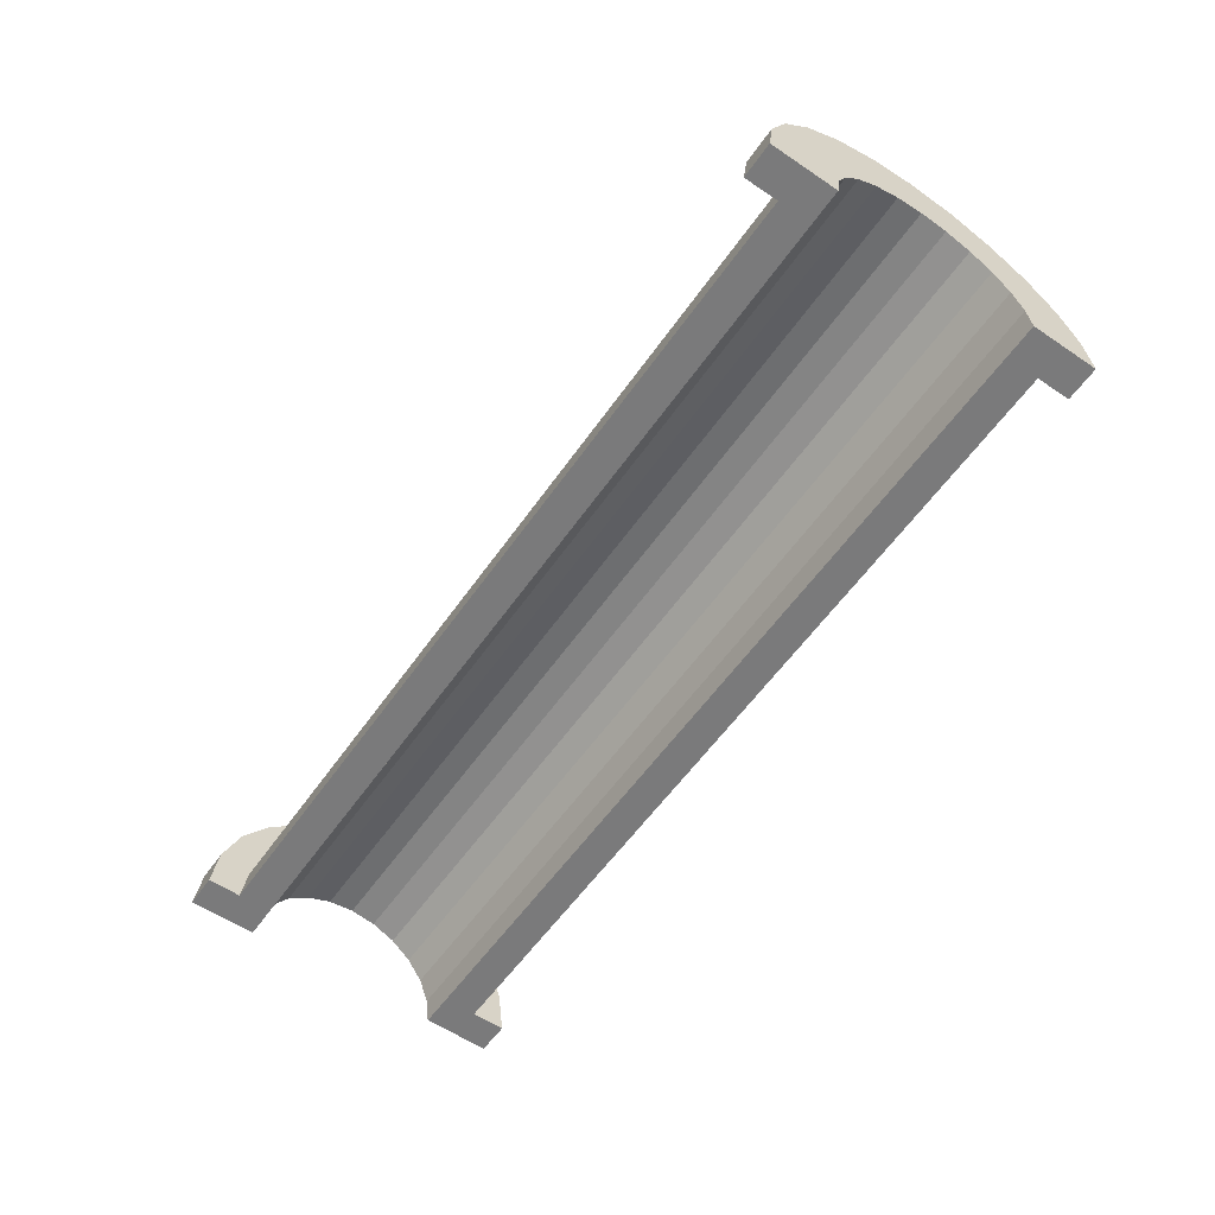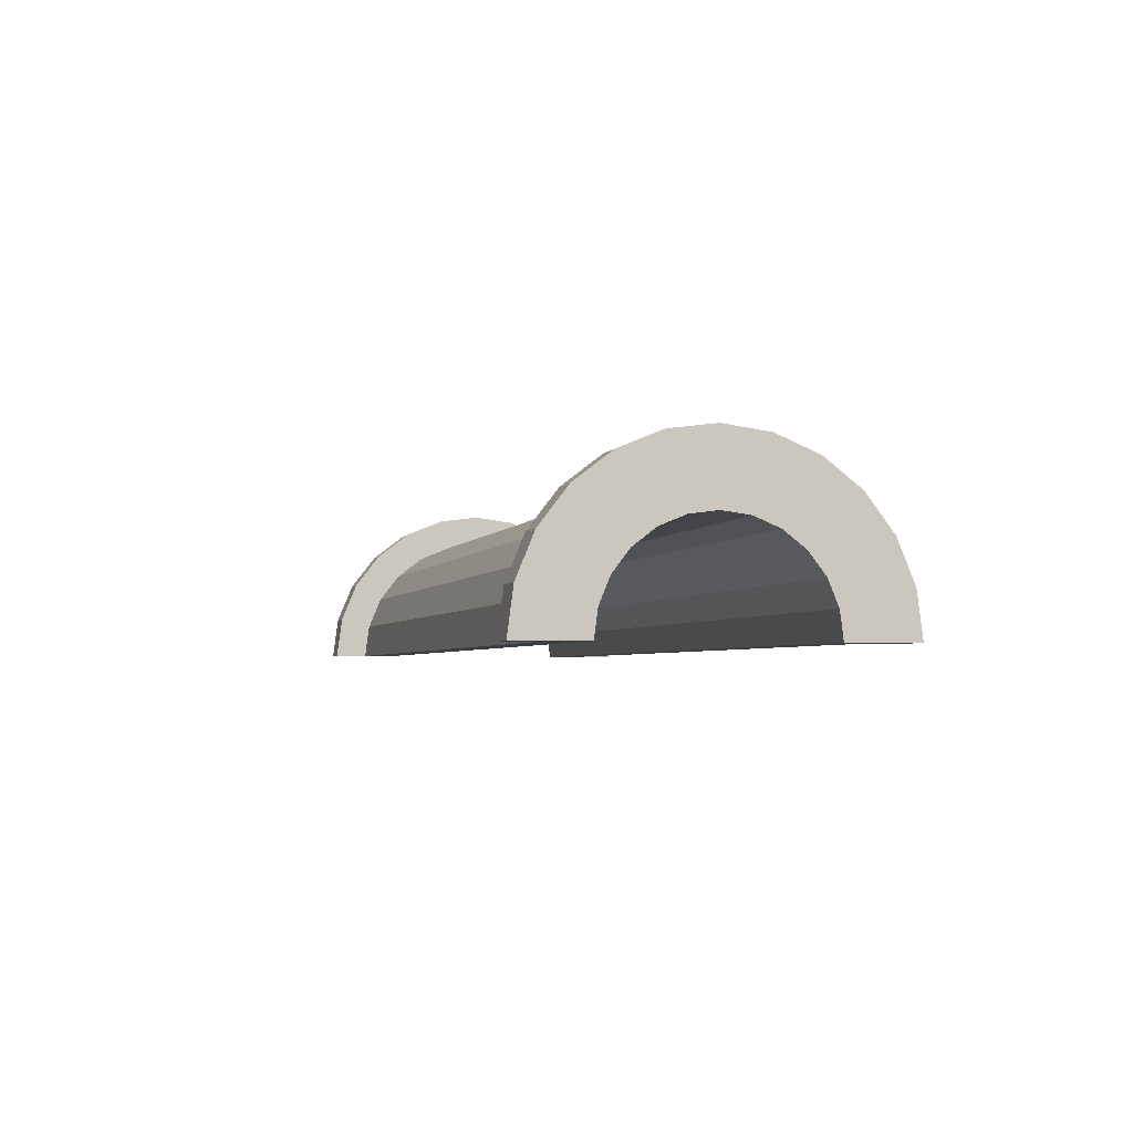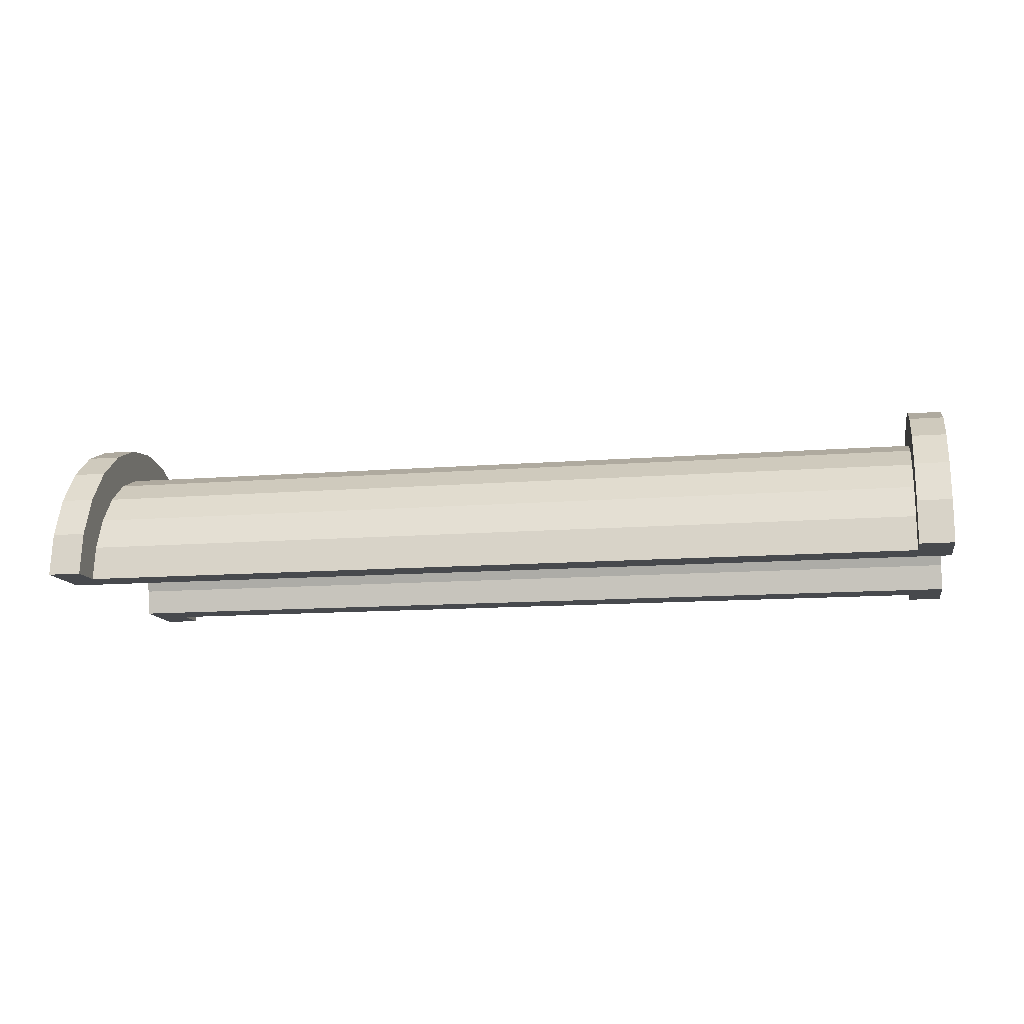
<metadata>
{"format":"obj","ext":"obj","renderer":"f3d","projection":"perspective","resolution":1024,"background":"white","views":[{"elev":-58.1,"azim":-124.8,"up":"+Z"},{"elev":-3.4,"azim":75.2,"up":"+Z"},{"elev":-12.2,"azim":-169.1,"up":"+Z"}]}
</metadata>
<code>
v 6.196 1.035 3.864
v 31.67 0 4
v 31.67 1.035 3.864
v 31.67 0 4
v 6.196 1.035 3.864
v 6.196 0 4
v 31.67 4 0
v 6.196 4 0
v 31.67 4 0
v 6.196 4 0
v 31.67 4 0
v 6.196 4 0
v 31.67 3.464 2
v 6.196 2.828 2.828
v 31.67 2.828 2.828
v 6.196 2.828 2.828
v 31.67 3.464 2
v 6.196 3.464 2
v 6.196 2.828 2.828
v 31.67 2 3.464
v 31.67 2.828 2.828
v 31.67 2 3.464
v 6.196 2.828 2.828
v 6.196 2 3.464
v 31.67 3.864 1.035
v 6.196 3.464 2
v 31.67 3.464 2
v 6.196 3.464 2
v 31.67 3.864 1.035
v 6.196 3.864 1.035
v 6.196 -3.464 2
v 31.67 -2.828 2.828
v 6.196 -2.828 2.828
v 31.67 -2.828 2.828
v 6.196 -3.464 2
v 31.67 -3.464 2
v 5.196 2.898 0.7765
v 5.196 4.83 1.294
v 5.196 5 0
v 5.196 4.83 1.294
v 5.196 2.898 0.7765
v 5.196 4.33 2.5
v 5.196 2.898 0.7765
v 5.196 5 0
v 5.196 3 0
v 5.196 2.598 1.5
v 5.196 4.33 2.5
v 5.196 2.898 0.7765
v 5.196 4.33 2.5
v 5.196 2.598 1.5
v 5.196 3.535 3.535
v 5.196 2.121 2.121
v 5.196 3.535 3.535
v 5.196 2.598 1.5
v 5.196 3.535 3.535
v 5.196 2.121 2.121
v 5.196 2.5 4.33
v 5.196 1.5 2.598
v 5.196 2.5 4.33
v 5.196 2.121 2.121
v 5.196 1.5 2.598
v 5.196 1.294 4.83
v 5.196 2.5 4.33
v 5.196 0.7765 2.898
v 5.196 1.294 4.83
v 5.196 1.5 2.598
v 5.196 0 3
v 5.196 1.294 4.83
v 5.196 0.7765 2.898
v 5.196 0 3
v 5.196 0 5
v 5.196 1.294 4.83
v 5.196 -0.7765 2.898
v 5.196 0 5
v 5.196 0 3
v 5.196 -0.7765 2.898
v 5.196 -1.294 4.83
v 5.196 0 5
v 5.196 -1.5 2.598
v 5.196 -1.294 4.83
v 5.196 -0.7765 2.898
v 5.196 -2.5 4.33
v 5.196 -1.5 2.598
v 5.196 -2.121 2.121
v 5.196 -1.5 2.598
v 5.196 -2.5 4.33
v 5.196 -1.294 4.83
v 5.196 -3.535 3.535
v 5.196 -2.121 2.121
v 5.196 -2.598 1.5
v 5.196 -4.33 2.5
v 5.196 -2.598 1.5
v 5.196 -2.898 0.7765
v 5.196 -4.83 1.294
v 5.196 -2.898 0.7765
v 5.196 -3 0
v 5.196 -2.121 2.121
v 5.196 -3.535 3.535
v 5.196 -2.5 4.33
v 5.196 -2.598 1.5
v 5.196 -4.33 2.5
v 5.196 -3.535 3.535
v 5.196 -2.898 0.7765
v 5.196 -4.83 1.294
v 5.196 -4.33 2.5
v 5.196 -4.83 1.294
v 5.196 -3 0
v 5.196 -5 0
v 6.196 2 3.464
v 31.67 1.035 3.864
v 31.67 2 3.464
v 31.67 1.035 3.864
v 6.196 2 3.464
v 6.196 1.035 3.864
v 31.67 4 0
v 6.196 3.864 1.035
v 31.67 3.864 1.035
v 6.196 3.864 1.035
v 31.67 4 0
v 6.196 4 0
v 6.196 -4 0
v 31.67 -4 0
v 6.196 -4 0
v 31.67 -4 0
v 6.196 -4 0
v 31.67 -4 0
v 6.196 -3.864 1.035
v 31.67 -3.464 2
v 6.196 -3.464 2
v 31.67 -3.464 2
v 6.196 -3.864 1.035
v 31.67 -3.864 1.035
v 6.196 -2 3.464
v 31.67 -2.828 2.828
v 31.67 -2 3.464
v 31.67 -2.828 2.828
v 6.196 -2 3.464
v 6.196 -2.828 2.828
v 6.196 0 4
v 31.67 -1.035 3.864
v 31.67 0 4
v 31.67 -1.035 3.864
v 6.196 0 4
v 6.196 -1.035 3.864
v 6.196 -3.864 1.035
v 31.67 -4 0
v 31.67 -3.864 1.035
v 31.67 -4 0
v 6.196 -3.864 1.035
v 6.196 -4 0
v 6.196 -1.035 3.864
v 31.67 -2 3.464
v 31.67 -1.035 3.864
v 31.67 -2 3.464
v 6.196 -1.035 3.864
v 6.196 -2 3.464
v 5.196 0 3
v 32.67 0.7765 2.898
v 32.67 0 3
v 32.67 0.7765 2.898
v 5.196 0 3
v 5.196 0.7765 2.898
v 32.67 3 0
v 32.67 3 0
v 5.196 3 0
v 5.196 2.598 1.5
v 32.67 2.121 2.121
v 5.196 2.121 2.121
v 32.67 2.121 2.121
v 5.196 2.598 1.5
v 32.67 2.598 1.5
v 5.196 1.5 2.598
v 32.67 2.121 2.121
v 32.67 1.5 2.598
v 32.67 2.121 2.121
v 5.196 1.5 2.598
v 5.196 2.121 2.121
v 5.196 2.898 0.7765
v 32.67 2.598 1.5
v 5.196 2.598 1.5
v 32.67 2.598 1.5
v 5.196 2.898 0.7765
v 32.67 2.898 0.7765
v 32.67 -2.598 1.5
v 5.196 -2.121 2.121
v 32.67 -2.121 2.121
v 5.196 -2.121 2.121
v 32.67 -2.598 1.5
v 5.196 -2.598 1.5
v 5.196 0.7765 2.898
v 32.67 1.5 2.598
v 32.67 0.7765 2.898
v 32.67 1.5 2.598
v 5.196 0.7765 2.898
v 5.196 1.5 2.598
v 5.196 2.898 0.7765
v 32.67 3 0
v 32.67 2.898 0.7765
v 32.67 3 0
v 5.196 2.898 0.7765
v 5.196 3 0
v 32.67 -3 0
v 32.67 -3 0
v 5.196 -3 0
v 32.67 -2.898 0.7765
v 5.196 -2.598 1.5
v 32.67 -2.598 1.5
v 5.196 -2.598 1.5
v 32.67 -2.898 0.7765
v 5.196 -2.898 0.7765
v 5.196 -2.121 2.121
v 32.67 -1.5 2.598
v 32.67 -2.121 2.121
v 32.67 -1.5 2.598
v 5.196 -2.121 2.121
v 5.196 -1.5 2.598
v 5.196 -0.7765 2.898
v 32.67 0 3
v 32.67 -0.7765 2.898
v 32.67 0 3
v 5.196 -0.7765 2.898
v 5.196 0 3
v 32.67 -3 0
v 5.196 -2.898 0.7765
v 32.67 -2.898 0.7765
v 5.196 -2.898 0.7765
v 32.67 -3 0
v 5.196 -3 0
v 5.196 -1.5 2.598
v 32.67 -0.7765 2.898
v 32.67 -1.5 2.598
v 32.67 -0.7765 2.898
v 5.196 -1.5 2.598
v 5.196 -0.7765 2.898
v 5.196 1.294 4.83
v 6.196 0 5
v 6.196 1.294 4.83
v 6.196 0 5
v 5.196 1.294 4.83
v 5.196 0 5
v 6.196 5 0
v 5.196 5 0
v 6.196 5 0
v 6.196 4.33 2.5
v 5.196 3.535 3.535
v 6.196 3.535 3.535
v 5.196 3.535 3.535
v 6.196 4.33 2.5
v 5.196 4.33 2.5
v 6.196 4.83 1.294
v 6.196 3.864 1.035
v 6.196 4 0
v 6.196 3.464 2
v 6.196 4.33 2.5
v 6.196 3.535 3.535
v 6.196 4.33 2.5
v 6.196 3.464 2
v 6.196 3.864 1.035
v 6.196 3.535 3.535
v 6.196 2.828 2.828
v 6.196 3.464 2
v 6.196 2.5 4.33
v 6.196 2.828 2.828
v 6.196 3.535 3.535
v 6.196 2.5 4.33
v 6.196 2 3.464
v 6.196 2.828 2.828
v 6.196 1.294 4.83
v 6.196 2 3.464
v 6.196 2.5 4.33
v 6.196 1.294 4.83
v 6.196 1.035 3.864
v 6.196 2 3.464
v 6.196 0 5
v 6.196 1.035 3.864
v 6.196 1.294 4.83
v 6.196 0 5
v 6.196 0 4
v 6.196 1.035 3.864
v 6.196 0 5
v 6.196 -1.035 3.864
v 6.196 0 4
v 6.196 -1.294 4.83
v 6.196 -1.035 3.864
v 6.196 0 5
v 6.196 -1.294 4.83
v 6.196 -2 3.464
v 6.196 -1.035 3.864
v 6.196 -2.5 4.33
v 6.196 -2 3.464
v 6.196 -1.294 4.83
v 6.196 -2.5 4.33
v 6.196 -2.828 2.828
v 6.196 -2 3.464
v 6.196 -3.535 3.535
v 6.196 -2.828 2.828
v 6.196 -2.5 4.33
v 6.196 -2.828 2.828
v 6.196 -3.535 3.535
v 6.196 -3.464 2
v 6.196 -4.33 2.5
v 6.196 -3.464 2
v 6.196 -3.535 3.535
v 6.196 -3.464 2
v 6.196 -4.33 2.5
v 6.196 -3.864 1.035
v 6.196 -4.83 1.294
v 6.196 -3.864 1.035
v 6.196 -4.33 2.5
v 6.196 -3.864 1.035
v 6.196 -4.83 1.294
v 6.196 -4 0
v 6.196 -5 0
v 6.196 -4 0
v 6.196 -4.83 1.294
v 6.196 -4 0
v 6.196 -5 0
v 6.196 -4 0
v 6.196 -4 0
v 6.196 -5 0
v 6.196 -5 0
v 6.196 4 0
v 6.196 5 0
v 6.196 4.83 1.294
v 6.196 3.864 1.035
v 6.196 4.83 1.294
v 6.196 4.33 2.5
v 6.196 5 0
v 6.196 4 0
v 6.196 5 0
v 6.196 5 0
v 6.196 4 0
v 6.196 4 0
v 6.196 5 0
v 5.196 4.83 1.294
v 6.196 4.83 1.294
v 5.196 4.83 1.294
v 6.196 5 0
v 5.196 5 0
v 5.196 -4.33 2.5
v 6.196 -3.535 3.535
v 5.196 -3.535 3.535
v 6.196 -3.535 3.535
v 5.196 -4.33 2.5
v 6.196 -4.33 2.5
v 5.196 0 5
v 6.196 -1.294 4.83
v 6.196 0 5
v 6.196 -1.294 4.83
v 5.196 0 5
v 5.196 -1.294 4.83
v 5.196 3.535 3.535
v 6.196 2.5 4.33
v 6.196 3.535 3.535
v 6.196 2.5 4.33
v 5.196 3.535 3.535
v 5.196 2.5 4.33
v 5.196 2.5 4.33
v 6.196 1.294 4.83
v 6.196 2.5 4.33
v 6.196 1.294 4.83
v 5.196 2.5 4.33
v 5.196 1.294 4.83
v 6.196 4.83 1.294
v 5.196 4.33 2.5
v 6.196 4.33 2.5
v 5.196 4.33 2.5
v 6.196 4.83 1.294
v 5.196 4.83 1.294
v 6.196 -5 0
v 5.196 -5 0
v 6.196 -5 0
v 5.196 -4.83 1.294
v 6.196 -4.33 2.5
v 5.196 -4.33 2.5
v 6.196 -4.33 2.5
v 5.196 -4.83 1.294
v 6.196 -4.83 1.294
v 5.196 -1.294 4.83
v 6.196 -2.5 4.33
v 6.196 -1.294 4.83
v 6.196 -2.5 4.33
v 5.196 -1.294 4.83
v 5.196 -2.5 4.33
v 5.196 -4.83 1.294
v 6.196 -5 0
v 6.196 -4.83 1.294
v 6.196 -5 0
v 5.196 -4.83 1.294
v 5.196 -5 0
v 5.196 -2.5 4.33
v 6.196 -3.535 3.535
v 6.196 -2.5 4.33
v 6.196 -3.535 3.535
v 5.196 -2.5 4.33
v 5.196 -3.535 3.535
v 31.67 1.294 4.83
v 32.67 0 5
v 32.67 1.294 4.83
v 32.67 0 5
v 31.67 1.294 4.83
v 31.67 0 5
v 31.67 -4.83 1.294
v 32.67 -4.33 2.5
v 31.67 -4.33 2.5
v 32.67 -4.33 2.5
v 31.67 -4.83 1.294
v 32.67 -4.83 1.294
v 32.67 5 0
v 31.67 4.83 1.294
v 32.67 4.83 1.294
v 31.67 4.83 1.294
v 32.67 5 0
v 31.67 5 0
v 31.67 2.5 4.33
v 32.67 1.294 4.83
v 32.67 2.5 4.33
v 32.67 1.294 4.83
v 31.67 2.5 4.33
v 31.67 1.294 4.83
v 31.67 0 5
v 32.67 -1.294 4.83
v 32.67 0 5
v 32.67 -1.294 4.83
v 31.67 0 5
v 31.67 -1.294 4.83
v 31.67 -4.33 2.5
v 32.67 -3.535 3.535
v 31.67 -3.535 3.535
v 32.67 -3.535 3.535
v 31.67 -4.33 2.5
v 32.67 -4.33 2.5
v 31.67 -5 0
v 31.67 -4 0
v 31.67 -4 0
v 31.67 -4 0
v 31.67 -4.83 1.294
v 31.67 -4.33 2.5
v 31.67 -5 0
v 31.67 -4 0
v 31.67 -5 0
v 31.67 -4 0
v 31.67 -5 0
v 31.67 -4.83 1.294
v 31.67 4 0
v 31.67 5 0
v 31.67 5 0
v 31.67 5 0
v 31.67 3.864 1.035
v 31.67 4.83 1.294
v 31.67 4 0
v 31.67 5 0
v 31.67 4 0
v 31.67 5 0
v 31.67 4 0
v 31.67 3.864 1.035
v 31.67 4.83 1.294
v 31.67 3.864 1.035
v 31.67 4.33 2.5
v 31.67 3.464 2
v 31.67 4.33 2.5
v 31.67 3.864 1.035
v 31.67 4.33 2.5
v 31.67 3.464 2
v 31.67 3.535 3.535
v 31.67 2.828 2.828
v 31.67 3.535 3.535
v 31.67 3.464 2
v 31.67 2.828 2.828
v 31.67 2.5 4.33
v 31.67 3.535 3.535
v 31.67 2 3.464
v 31.67 2.5 4.33
v 31.67 2.828 2.828
v 31.67 2 3.464
v 31.67 1.294 4.83
v 31.67 2.5 4.33
v 31.67 1.035 3.864
v 31.67 1.294 4.83
v 31.67 2 3.464
v 31.67 0 4
v 31.67 1.294 4.83
v 31.67 1.035 3.864
v 31.67 0 4
v 31.67 0 5
v 31.67 1.294 4.83
v 31.67 -1.035 3.864
v 31.67 0 5
v 31.67 0 4
v 31.67 -1.035 3.864
v 31.67 -1.294 4.83
v 31.67 0 5
v 31.67 -2 3.464
v 31.67 -1.294 4.83
v 31.67 -1.035 3.864
v 31.67 -2 3.464
v 31.67 -2.5 4.33
v 31.67 -1.294 4.83
v 31.67 -2.828 2.828
v 31.67 -2.5 4.33
v 31.67 -2 3.464
v 31.67 -3.535 3.535
v 31.67 -2.828 2.828
v 31.67 -3.464 2
v 31.67 -2.828 2.828
v 31.67 -3.535 3.535
v 31.67 -2.5 4.33
v 31.67 -4.33 2.5
v 31.67 -3.464 2
v 31.67 -3.864 1.035
v 31.67 -4.33 2.5
v 31.67 -3.864 1.035
v 31.67 -4 0
v 31.67 -3.464 2
v 31.67 -4.33 2.5
v 31.67 -3.535 3.535
v 32.67 5 0
v 31.67 5 0
v 32.67 5 0
v 31.67 5 0
v 32.67 5 0
v 31.67 5 0
v 32.67 4.83 1.294
v 32.67 2.898 0.7765
v 32.67 3 0
v 32.67 4.33 2.5
v 32.67 2.598 1.5
v 32.67 2.898 0.7765
v 32.67 2.121 2.121
v 32.67 3.535 3.535
v 32.67 2.5 4.33
v 32.67 3.535 3.535
v 32.67 2.121 2.121
v 32.67 2.598 1.5
v 32.67 2.5 4.33
v 32.67 1.5 2.598
v 32.67 2.121 2.121
v 32.67 1.294 4.83
v 32.67 1.5 2.598
v 32.67 2.5 4.33
v 32.67 1.294 4.83
v 32.67 0.7765 2.898
v 32.67 1.5 2.598
v 32.67 0 5
v 32.67 0.7765 2.898
v 32.67 1.294 4.83
v 32.67 0 5
v 32.67 0 3
v 32.67 0.7765 2.898
v 32.67 0 5
v 32.67 -0.7765 2.898
v 32.67 0 3
v 32.67 -1.294 4.83
v 32.67 -0.7765 2.898
v 32.67 0 5
v 32.67 -1.294 4.83
v 32.67 -1.5 2.598
v 32.67 -0.7765 2.898
v 32.67 -2.5 4.33
v 32.67 -1.5 2.598
v 32.67 -1.294 4.83
v 32.67 -1.5 2.598
v 32.67 -2.5 4.33
v 32.67 -2.121 2.121
v 32.67 -3.535 3.535
v 32.67 -2.121 2.121
v 32.67 -2.5 4.33
v 32.67 -2.121 2.121
v 32.67 -3.535 3.535
v 32.67 -2.598 1.5
v 32.67 -4.33 2.5
v 32.67 -2.598 1.5
v 32.67 -3.535 3.535
v 32.67 -2.598 1.5
v 32.67 -4.33 2.5
v 32.67 -2.898 0.7765
v 32.67 -4.83 1.294
v 32.67 -2.898 0.7765
v 32.67 -4.33 2.5
v 32.67 -2.898 0.7765
v 32.67 -4.83 1.294
v 32.67 -3 0
v 32.67 -5 0
v 32.67 -3 0
v 32.67 -4.83 1.294
v 32.67 -3 0
v 32.67 -5 0
v 32.67 -3 0
v 32.67 -3 0
v 32.67 -5 0
v 32.67 -5 0
v 32.67 3 0
v 32.67 5 0
v 32.67 4.83 1.294
v 32.67 2.898 0.7765
v 32.67 4.83 1.294
v 32.67 4.33 2.5
v 32.67 2.598 1.5
v 32.67 4.33 2.5
v 32.67 3.535 3.535
v 32.67 5 0
v 32.67 3 0
v 32.67 5 0
v 32.67 5 0
v 32.67 3 0
v 32.67 3 0
v 31.67 3.535 3.535
v 32.67 2.5 4.33
v 32.67 3.535 3.535
v 32.67 2.5 4.33
v 31.67 3.535 3.535
v 31.67 2.5 4.33
v 32.67 4.83 1.294
v 31.67 4.33 2.5
v 32.67 4.33 2.5
v 31.67 4.33 2.5
v 32.67 4.83 1.294
v 31.67 4.83 1.294
v 32.67 4.33 2.5
v 31.67 3.535 3.535
v 32.67 3.535 3.535
v 31.67 3.535 3.535
v 32.67 4.33 2.5
v 31.67 4.33 2.5
v 31.67 -5 0
v 32.67 -5 0
v 31.67 -5 0
v 32.67 -5 0
v 31.67 -5 0
v 32.67 -5 0
v 31.67 -4.83 1.294
v 32.67 -5 0
v 32.67 -4.83 1.294
v 32.67 -5 0
v 31.67 -4.83 1.294
v 31.67 -5 0
v 31.67 -1.294 4.83
v 32.67 -2.5 4.33
v 32.67 -1.294 4.83
v 32.67 -2.5 4.33
v 31.67 -1.294 4.83
v 31.67 -2.5 4.33
v 31.67 -2.5 4.33
v 32.67 -3.535 3.535
v 32.67 -2.5 4.33
v 32.67 -3.535 3.535
v 31.67 -2.5 4.33
v 31.67 -3.535 3.535
v 32.67 3 0
v 31.67 4 0
v 32.67 5 0
v 32.67 3 0
v 6.196 4 0
v 31.67 4 0
v 5.196 3 0
v 6.196 4 0
v 32.67 3 0
v 5.196 5 0
v 6.196 4 0
v 5.196 3 0
v 6.196 4 0
v 5.196 5 0
v 6.196 5 0
v 32.67 5 0
v 31.67 4 0
v 31.67 5 0
v 6.196 -5 0
v 5.196 -5 0
v 6.196 -4 0
v 31.67 -4 0
v 32.67 -5 0
v 31.67 -5 0
v 32.67 -5 0
v 31.67 -4 0
v 32.67 -3 0
v 6.196 -4 0
v 32.67 -3 0
v 31.67 -4 0
v 6.196 -4 0
v 5.196 -3 0
v 32.67 -3 0
v 5.196 -3 0
v 6.196 -4 0
v 5.196 -5 0
f 1 2 3
f 4 5 6
f 7 8 9
f 10 11 12
f 13 14 15
f 16 17 18
f 19 20 21
f 22 23 24
f 25 26 27
f 28 29 30
f 31 32 33
f 34 35 36
f 37 38 39
f 40 41 42
f 43 44 45
f 46 47 48
f 49 50 51
f 52 53 54
f 55 56 57
f 58 59 60
f 61 62 63
f 64 65 66
f 67 68 69
f 70 71 72
f 73 74 75
f 76 77 78
f 79 80 81
f 82 83 84
f 85 86 87
f 88 89 90
f 91 92 93
f 94 95 96
f 97 98 99
f 100 101 102
f 103 104 105
f 106 107 108
f 109 110 111
f 112 113 114
f 115 116 117
f 118 119 120
f 121 122 123
f 124 125 126
f 127 128 129
f 130 131 132
f 133 134 135
f 136 137 138
f 139 140 141
f 142 143 144
f 145 146 147
f 148 149 150
f 151 152 153
f 154 155 156
f 157 158 159
f 160 161 162
f 163 164 165
f 166 167 168
f 169 170 171
f 172 173 174
f 175 176 177
f 178 179 180
f 181 182 183
f 184 185 186
f 187 188 189
f 190 191 192
f 193 194 195
f 196 197 198
f 199 200 201
f 202 203 204
f 205 206 207
f 208 209 210
f 211 212 213
f 214 215 216
f 217 218 219
f 220 221 222
f 223 224 225
f 226 227 228
f 229 230 231
f 232 233 234
f 235 236 237
f 238 239 240
f 241 242 243
f 244 245 246
f 247 248 249
f 250 251 252
f 253 254 255
f 256 257 258
f 259 260 261
f 262 263 264
f 265 266 267
f 268 269 270
f 271 272 273
f 274 275 276
f 277 278 279
f 280 281 282
f 283 284 285
f 286 287 288
f 289 290 291
f 292 293 294
f 295 296 297
f 298 299 300
f 301 302 303
f 304 305 306
f 307 308 309
f 310 311 312
f 313 314 315
f 316 317 318
f 319 320 321
f 322 323 324
f 325 326 327
f 328 329 330
f 331 332 333
f 334 335 336
f 337 338 339
f 340 341 342
f 343 344 345
f 346 347 348
f 349 350 351
f 352 353 354
f 355 356 357
f 358 359 360
f 361 362 363
f 364 365 366
f 367 368 369
f 370 371 372
f 373 374 375
f 376 377 378
f 379 380 381
f 382 383 384
f 385 386 387
f 388 389 390
f 391 392 393
f 394 395 396
f 397 398 399
f 400 401 402
f 403 404 405
f 406 407 408
f 409 410 411
f 412 413 414
f 415 416 417
f 418 419 420
f 421 422 423
f 424 425 426
f 427 428 429
f 430 431 432
f 433 434 435
f 436 437 438
f 439 440 441
f 442 443 444
f 445 446 447
f 448 449 450
f 451 452 453
f 454 455 456
f 457 458 459
f 460 461 462
f 463 464 465
f 466 467 468
f 469 470 471
f 472 473 474
f 475 476 477
f 478 479 480
f 481 482 483
f 484 485 486
f 487 488 489
f 490 491 492
f 493 494 495
f 496 497 498
f 499 500 501
f 502 503 504
f 505 506 507
f 508 509 510
f 511 512 513
f 514 515 516
f 517 518 519
f 520 521 522
f 523 524 525
f 526 527 528
f 529 530 531
f 532 533 534
f 535 536 537
f 538 539 540
f 541 542 543
f 544 545 546
f 547 548 549
f 550 551 552
f 553 554 555
f 556 557 558
f 559 560 561
f 562 563 564
f 565 566 567
f 568 569 570
f 571 572 573
f 574 575 576
f 577 578 579
f 580 581 582
f 583 584 585
f 586 587 588
f 589 590 591
f 592 593 594
f 595 596 597
f 598 599 600
f 601 602 603
f 604 605 606
f 607 608 609
f 610 611 612
f 613 614 615
f 616 617 618
f 619 620 621
f 622 623 624
f 625 626 627
f 628 629 630
f 631 632 633
f 634 635 636
f 637 638 639
f 640 641 642
f 643 644 645
f 646 647 648
f 649 650 651
f 652 653 654
f 655 656 657
f 658 659 660
f 661 662 663
f 664 665 666
f 667 668 669
f 670 671 672
f 673 674 675
f 676 677 678
f 679 680 681
f 682 683 684

</code>
